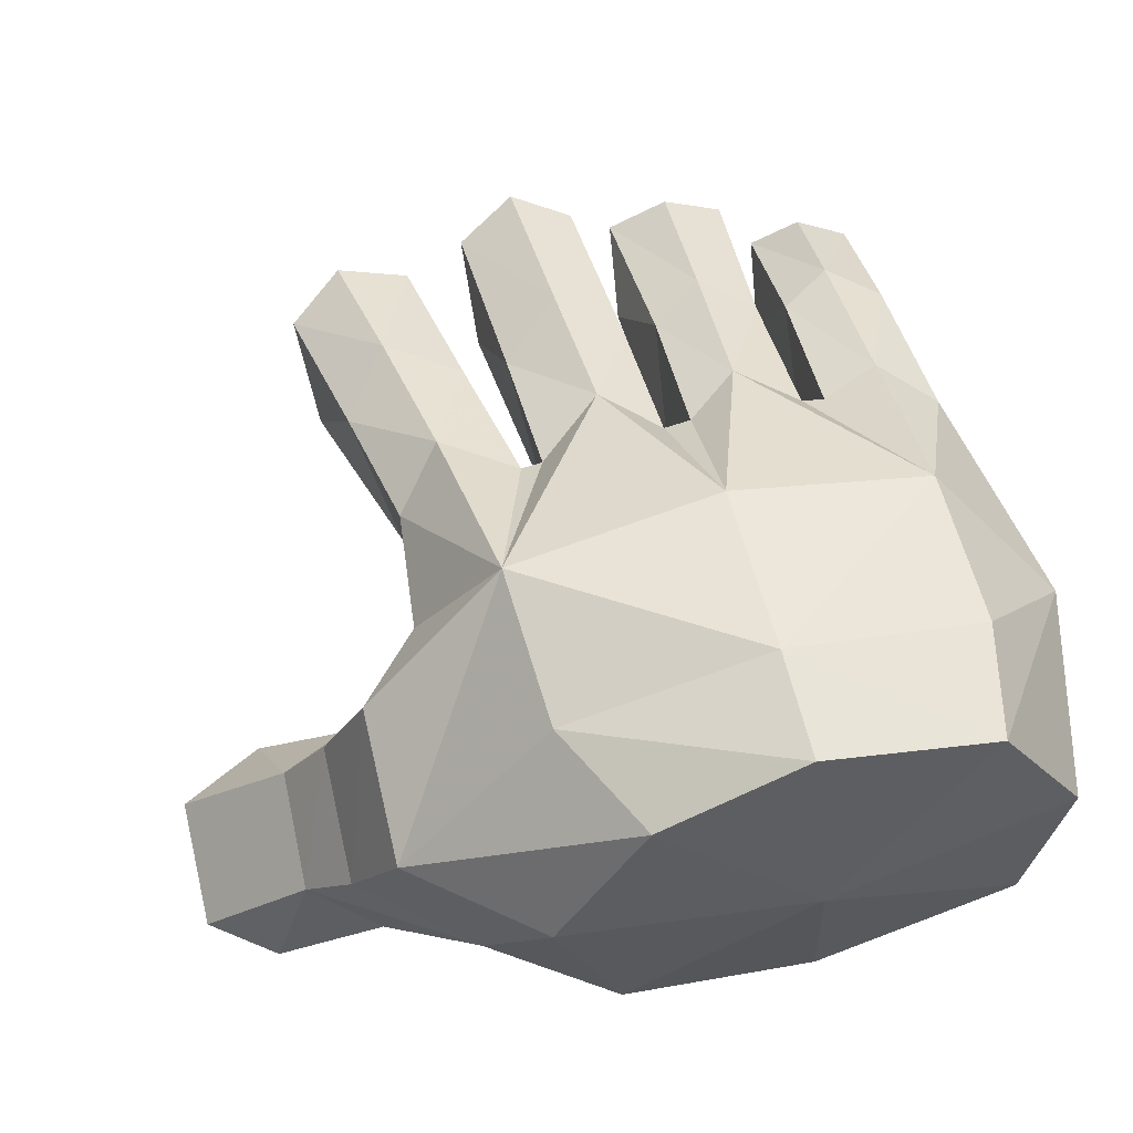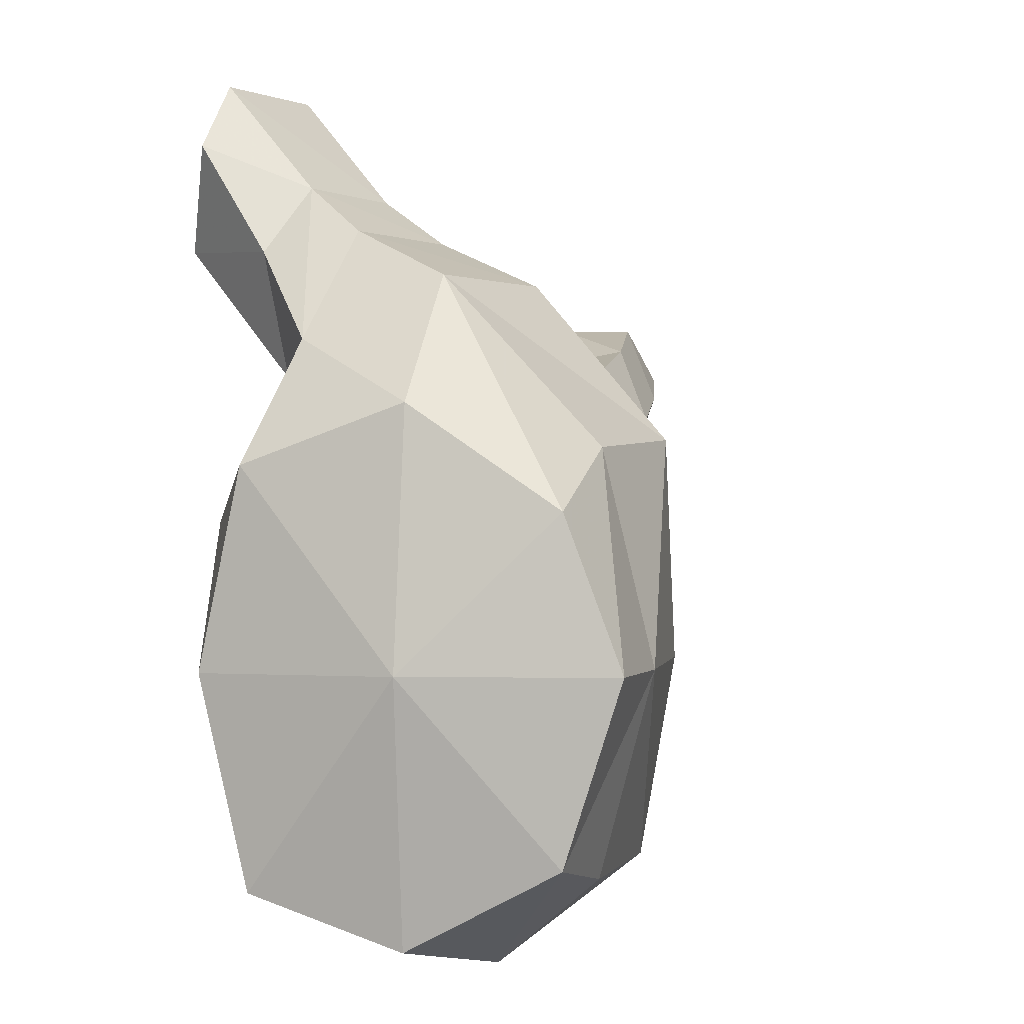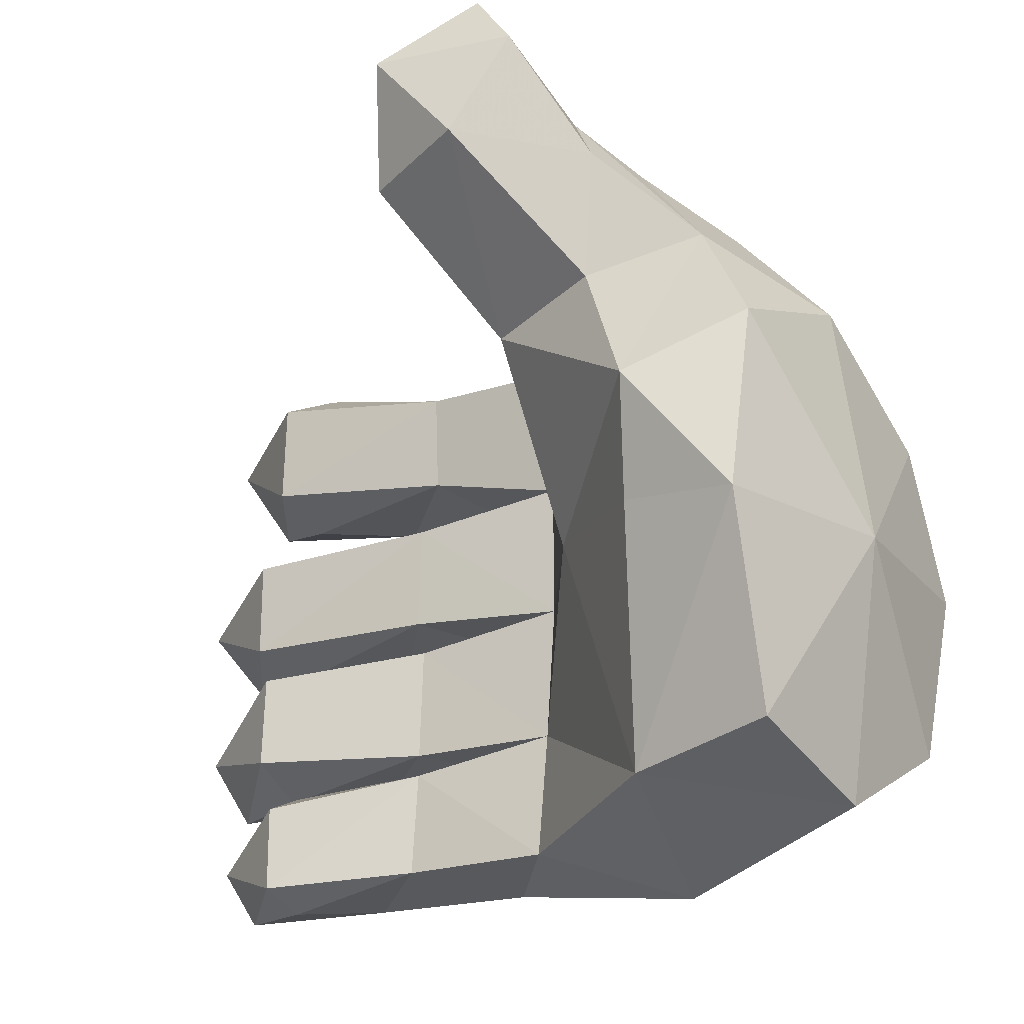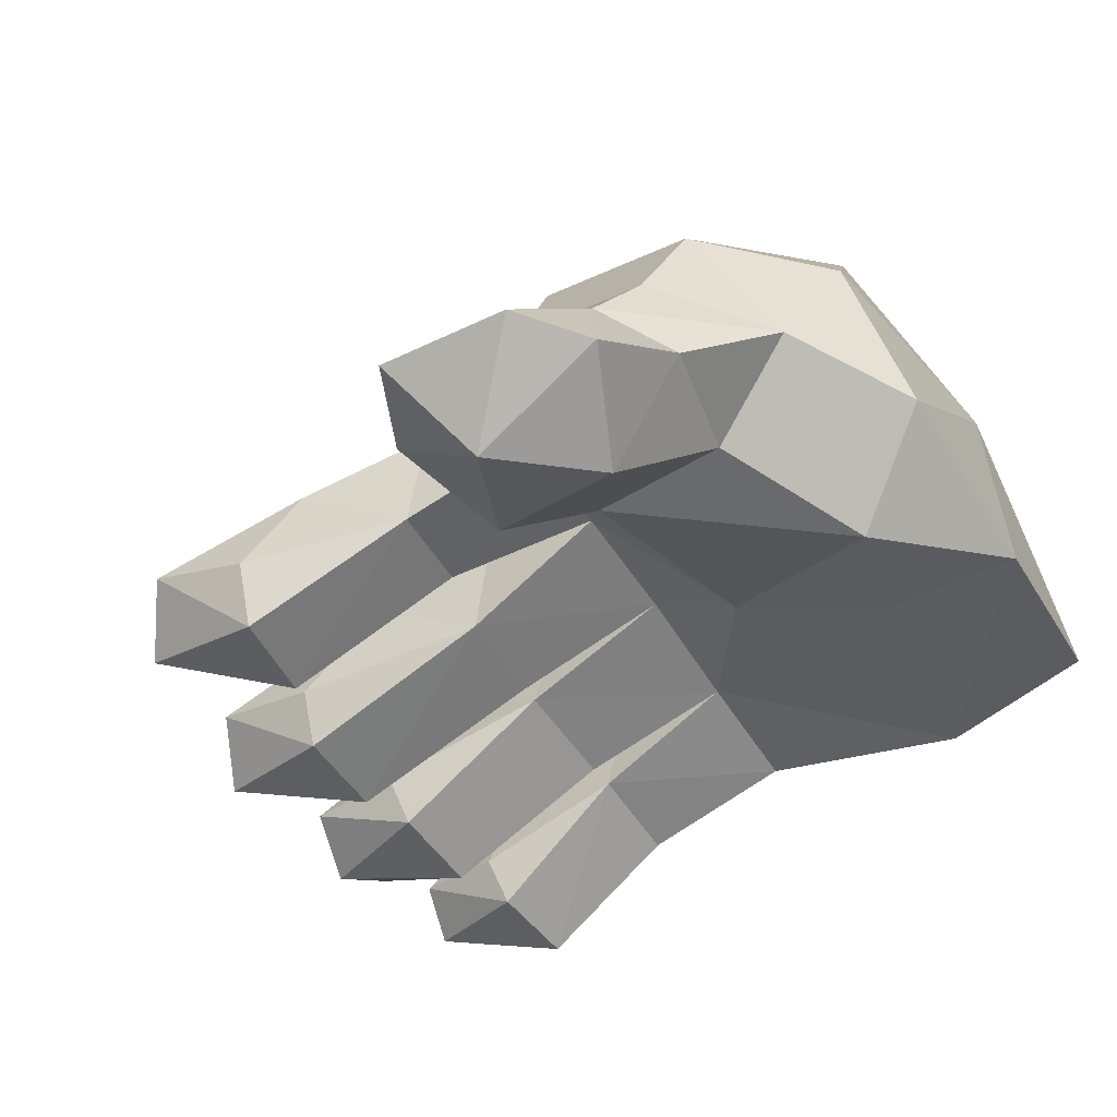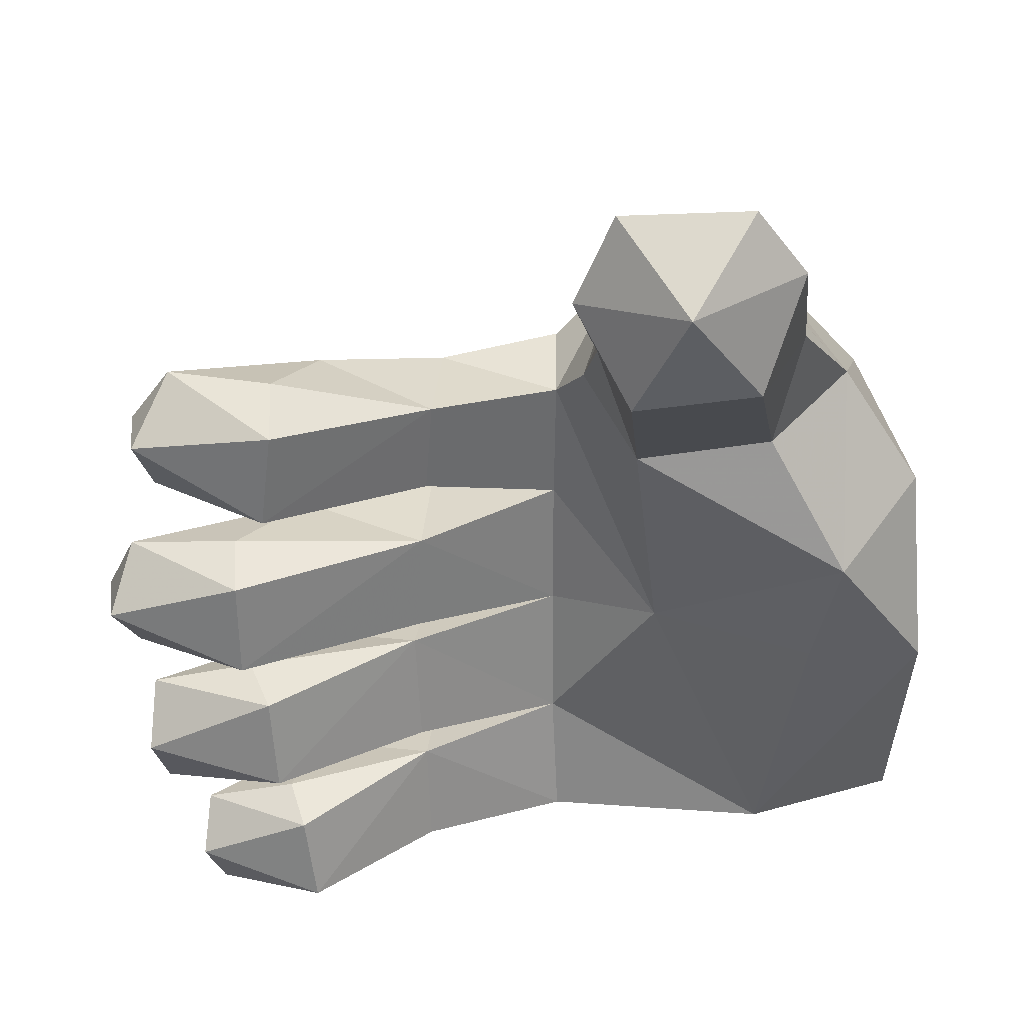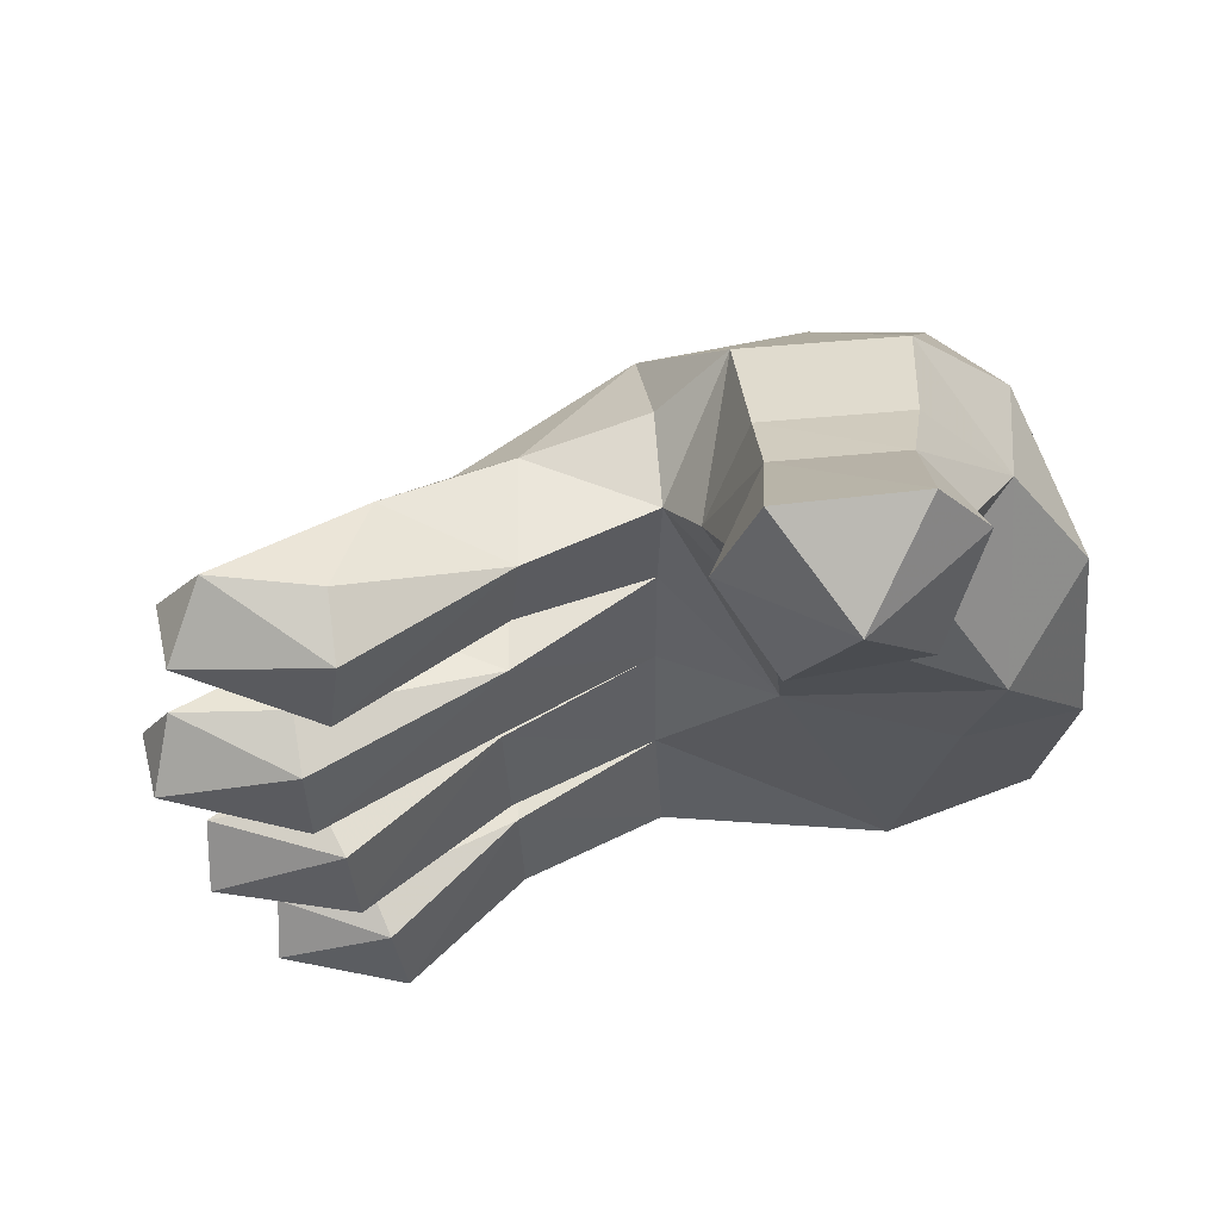
<metadata>
{"format":"obj","ext":"obj","renderer":"f3d","projection":"perspective","resolution":1024,"background":"white","views":[{"elev":69.0,"azim":74.8,"up":"+Y"},{"elev":2.4,"azim":118.2,"up":"+Z"},{"elev":-22.7,"azim":49.7,"up":"+Z"},{"elev":-47.2,"azim":30.0,"up":"+Y"},{"elev":31.3,"azim":-5.1,"up":"+Z"},{"elev":57.2,"azim":-10.8,"up":"+Z"}]}
</metadata>
<code>
v -0.3829 0.2486 -0.3386
v -0.245 0.3418 -0.3337
v -0.2802 0.3413 -0.3931
v -0.1123 0.4218 -0.3932
v -0.08436 0.4267 -0.3236
v 0.08112 0.5457 -0.3843
v -0.0885 0.4288 -0.2979
v -0.1384 0.4419 -0.2316
v -0.2488 0.3485 -0.299
v -0.2957 0.3643 -0.239
v -0.4312 0.2616 -0.3114
v -0.44 0.2988 -0.243
v -0.448 0.2199 -0.2399
v -0.4392 0.2681 -0.174
v -0.3031 0.1938 -0.1682
v -0.09091 0.4464 -0.168
v -0.08905 0.447 -0.1365
v 0.05073 0.5742 -0.1597
v -0.1482 0.4474 -0.07574
v -0.2477 0.3734 -0.1365
v -0.3067 0.3869 -0.06891
v -0.4545 0.2927 -0.1287
v -0.4861 0.3169 -0.06211
v -0.4817 0.2369 -0.05708
v -0.4542 0.2922 0.008918
v -0.3332 0.2026 -0.008456
v -0.1186 0.2856 -0.1231
v 0.05277 0.3555 -0.1379
v -0.123 0.2991 -0.1563
v -0.2538 0.3605 -0.1764
v -0.3235 0.26 -0.1526
v -0.1172 0.2895 -0.2891
v 0.05287 0.3434 -0.2943
v -0.1119 0.285 -0.3157
v -0.2821 0.2345 -0.3166
v -0.2687 0.1822 -0.3413
v -0.0862 0.4404 0.0286
v -0.2466 0.3788 0.05603
v -0.1389 0.4487 0.1116
v -0.3005 0.3843 0.1379
v -0.4224 0.3026 0.0831
v -0.443 0.3184 0.1623
v -0.4411 0.2446 0.1619
v -0.3968 0.3001 0.2293
v -0.2843 0.1969 0.1928
v 0.3735 0.1679 -0.001439
v 0.1677 0.2682 -0.1128
v 0.3462 0.1966 -0.1342
v 0.3023 0.2464 -0.4144
v 0.05807 0.3249 -0.4381
v -0.1084 0.274 -0.4355
v -0.3925 0.208 -0.3946
v -0.3799 0.2814 -0.3946
v -0.3708 0.2372 -0.4557
v -0.2361 0.3331 -0.4496
v -0.05806 0.4019 -0.4531
v 0.2015 0.4253 -0.5
v 0.2648 0.5831 -0.3805
v 0.3131 0.4188 0.2697
v 0.07206 0.5721 0.08912
v 0.1382 0.4403 0.2634
v 0.06285 0.4346 0.1883
v -0.07593 0.4174 0.171
v 0.05256 0.3374 0.1641
v -0.09723 0.2925 0.1701
v -0.2228 0.3731 0.1979
v -0.08623 0.4427 0.004059
v -0.1131 0.2854 -0.004429
v 0.05267 0.3548 0.0163
v -0.1049 0.303 0.06072
v -0.307 0.2719 0.05016
v -0.2974 0.2026 0.08081
v 0.256 0.6443 -0.1519
v -0.2804 0.2663 0.2263
v -0.2615 0.2229 -0.4644
v -0.2561 0.1737 -0.4417
v -0.3318 0.2655 0.01983
v -0.2475 0.3704 0.004283
v -0.3317 0.2012 -0.12
v -0.3358 0.266 -0.1482
v -0.2956 0.185 -0.2771
v -0.3126 0.2475 -0.3128
v 0.2581 0.5828 0.08406
v 0.2318 0.0856 0.5
v 0.08598 0.09905 0.4943
v 0.1538 0 0.4195
v 0.04276 0.1027 0.3941
v 0.1008 0.04752 0.2921
v 0.3836 0.6695 -0.1473
v 0.3962 0.6058 -0.3492
v 0.4718 0.2689 -0.389
v 0.4861 0.2174 -0.1557
v 0.4746 0.2633 0.06561
v 0.4328 0.4409 0.1319
v 0.3964 0.606 0.0203
v 0.07669 0.2736 0.2168
v 0.1294 0.3134 0.3155
v 0.1208 0.2312 0.3674
v 0.2556 0.2138 0.3751
v 0.2883 0.08576 0.4267
v 0.1317 0.2064 0.1414
v 0.2388 0.03904 0.3082
v 0.2855 0.2009 0.1597
v 0.3869 0.2855 0.2004
v 0.2843 0.2939 0.3224
v 0.08335 0.2054 0.2822
v 0.433 0.4374 -0.4433
v 0.3134 0.1868 0.3005
v 0.4715 0.4495 -0.1494
f 1 2 3
f 2 4 3
f 2 5 4
f 5 6 4
f 5 7 6
f 7 8 6
f 7 9 8
f 9 10 8
f 9 11 10
f 11 12 10
f 11 13 12
f 13 14 12
f 13 15 14
f 16 17 18
f 17 19 18
f 17 20 19
f 20 21 19
f 20 22 21
f 22 23 21
f 22 24 23
f 24 25 23
f 24 26 25
f 20 17 27
f 17 28 27
f 17 16 28
f 16 29 28
f 16 30 29
f 30 31 29
f 30 14 31
f 14 15 31
f 9 7 32
f 7 33 32
f 7 5 33
f 5 34 33
f 5 2 34
f 2 35 34
f 2 1 35
f 1 36 35
f 37 38 39
f 38 40 39
f 38 41 40
f 41 42 40
f 41 43 42
f 43 44 42
f 43 45 44
f 46 47 48
f 47 49 48
f 47 33 49
f 33 50 49
f 33 34 50
f 34 51 50
f 36 1 52
f 1 53 52
f 1 3 53
f 3 54 53
f 3 55 54
f 3 4 55
f 4 56 55
f 4 6 56
f 6 57 56
f 6 58 57
f 59 60 61
f 60 62 61
f 60 63 62
f 63 64 62
f 63 65 64
f 65 63 66
f 63 39 66
f 63 60 39
f 60 37 39
f 60 67 37
f 27 28 68
f 28 69 68
f 28 47 69
f 47 64 69
f 37 70 38
f 70 71 38
f 70 72 71
f 72 41 71
f 49 50 57
f 50 56 57
f 50 51 56
f 51 55 56
f 58 6 73
f 6 18 73
f 6 8 18
f 8 16 18
f 65 74 45
f 74 44 45
f 74 66 44
f 54 75 76
f 75 51 76
f 75 55 51
f 68 77 26
f 77 25 26
f 77 78 25
f 79 80 27
f 80 20 27
f 80 22 20
f 81 82 32
f 82 9 32
f 82 11 9
f 32 33 29
f 33 28 29
f 33 47 28
f 36 52 76
f 52 54 76
f 52 53 54
f 39 40 66
f 40 44 66
f 40 42 44
f 45 72 65
f 72 70 65
f 12 14 10
f 14 30 10
f 10 30 8
f 30 16 8
f 15 13 81
f 13 11 81
f 36 76 34
f 76 51 34
f 15 81 29
f 81 32 29
f 26 79 68
f 79 27 68
f 23 25 21
f 25 78 21
f 21 78 19
f 78 67 19
f 26 24 79
f 24 22 79
f 64 65 69
f 65 70 69
f 59 83 60
f 83 73 60
f 84 85 86
f 85 87 86
f 73 18 60
f 18 19 60
f 69 67 68
f 67 78 68
f 45 43 72
f 43 41 72
f 67 69 37
f 69 70 37
f 86 87 88
f 41 38 71
f 65 66 74
f 54 55 75
f 68 78 77
f 79 22 80
f 29 31 15
f 81 11 82
f 34 35 36
f 19 67 60
f 64 61 62
f 89 109 90
f 109 92 91
f 92 109 93
f 109 95 94
f 64 96 61
f 96 97 61
f 96 98 97
f 98 99 97
f 98 84 99
f 84 100 99
f 88 101 102
f 101 103 102
f 101 46 103
f 46 104 103
f 46 93 104
f 95 59 94
f 59 104 94
f 59 105 104
f 105 99 104
f 105 97 99
f 109 89 95
f 87 106 88
f 106 101 88
f 106 96 101
f 96 64 101
f 49 57 107
f 57 90 107
f 57 58 90
f 58 73 90
f 84 86 100
f 86 102 100
f 86 88 102
f 104 108 103
f 108 102 103
f 108 100 102
f 48 49 92
f 49 91 92
f 49 107 91
f 91 107 109
f 107 90 109
f 64 47 101
f 47 46 101
f 93 46 92
f 46 48 92
f 96 106 98
f 106 87 98
f 100 108 99
f 108 104 99
f 87 85 98
f 85 84 98
f 90 73 89
f 73 83 89
f 89 83 95
f 83 59 95
f 97 105 61
f 105 59 61
f 94 93 109
f 94 104 93

</code>
